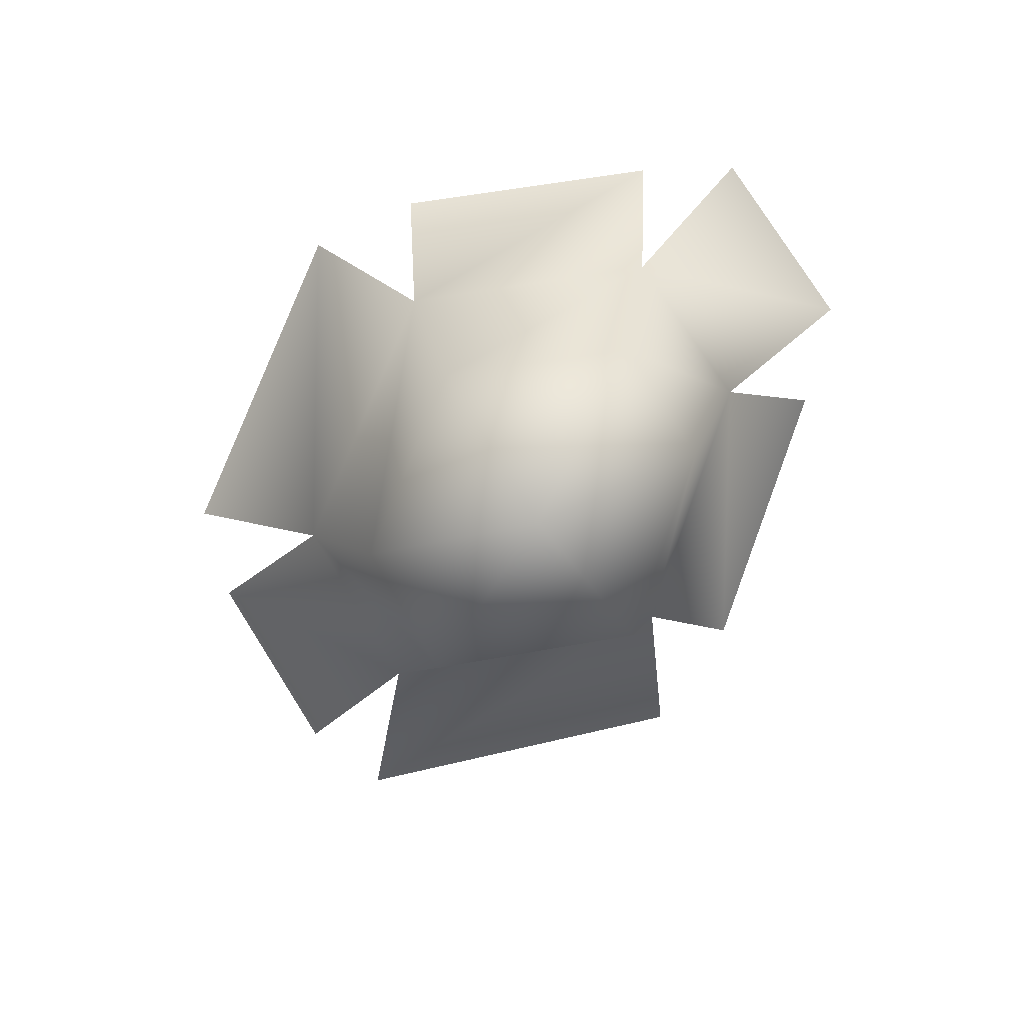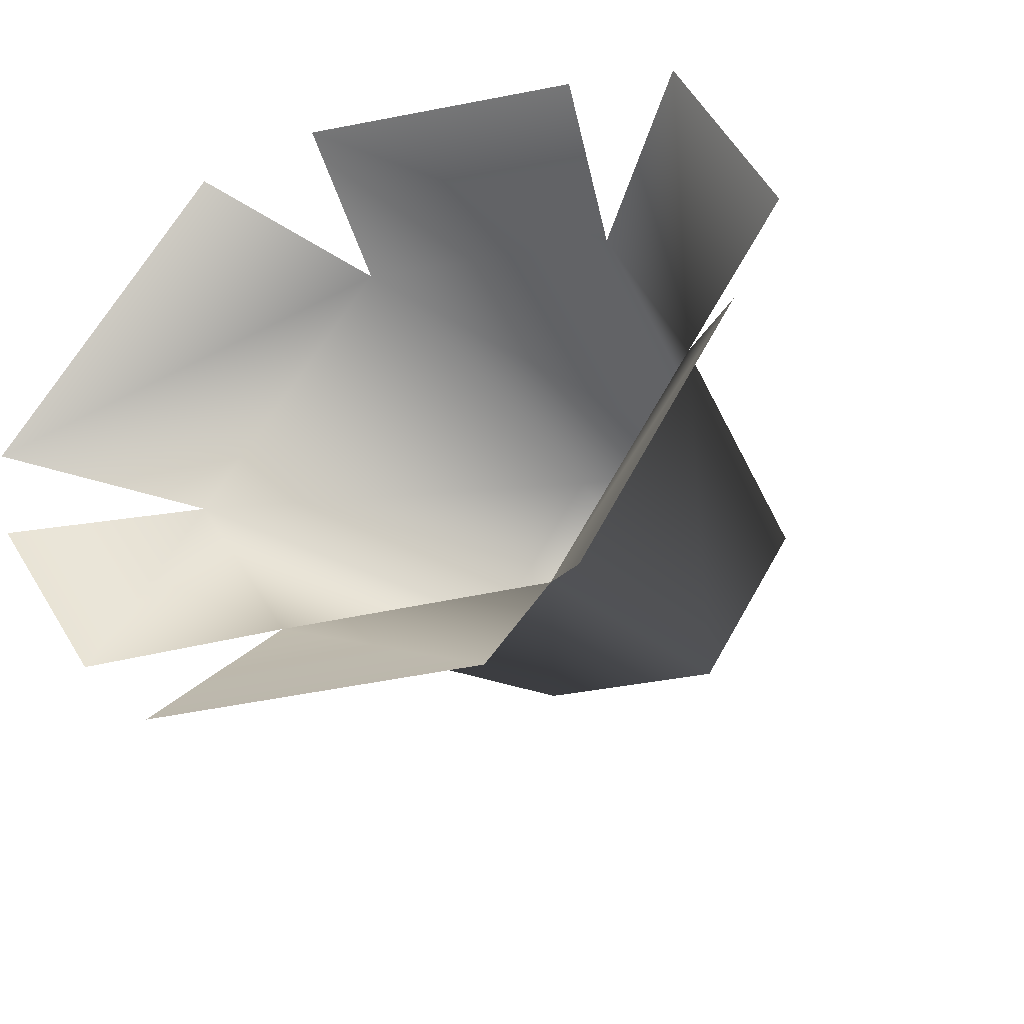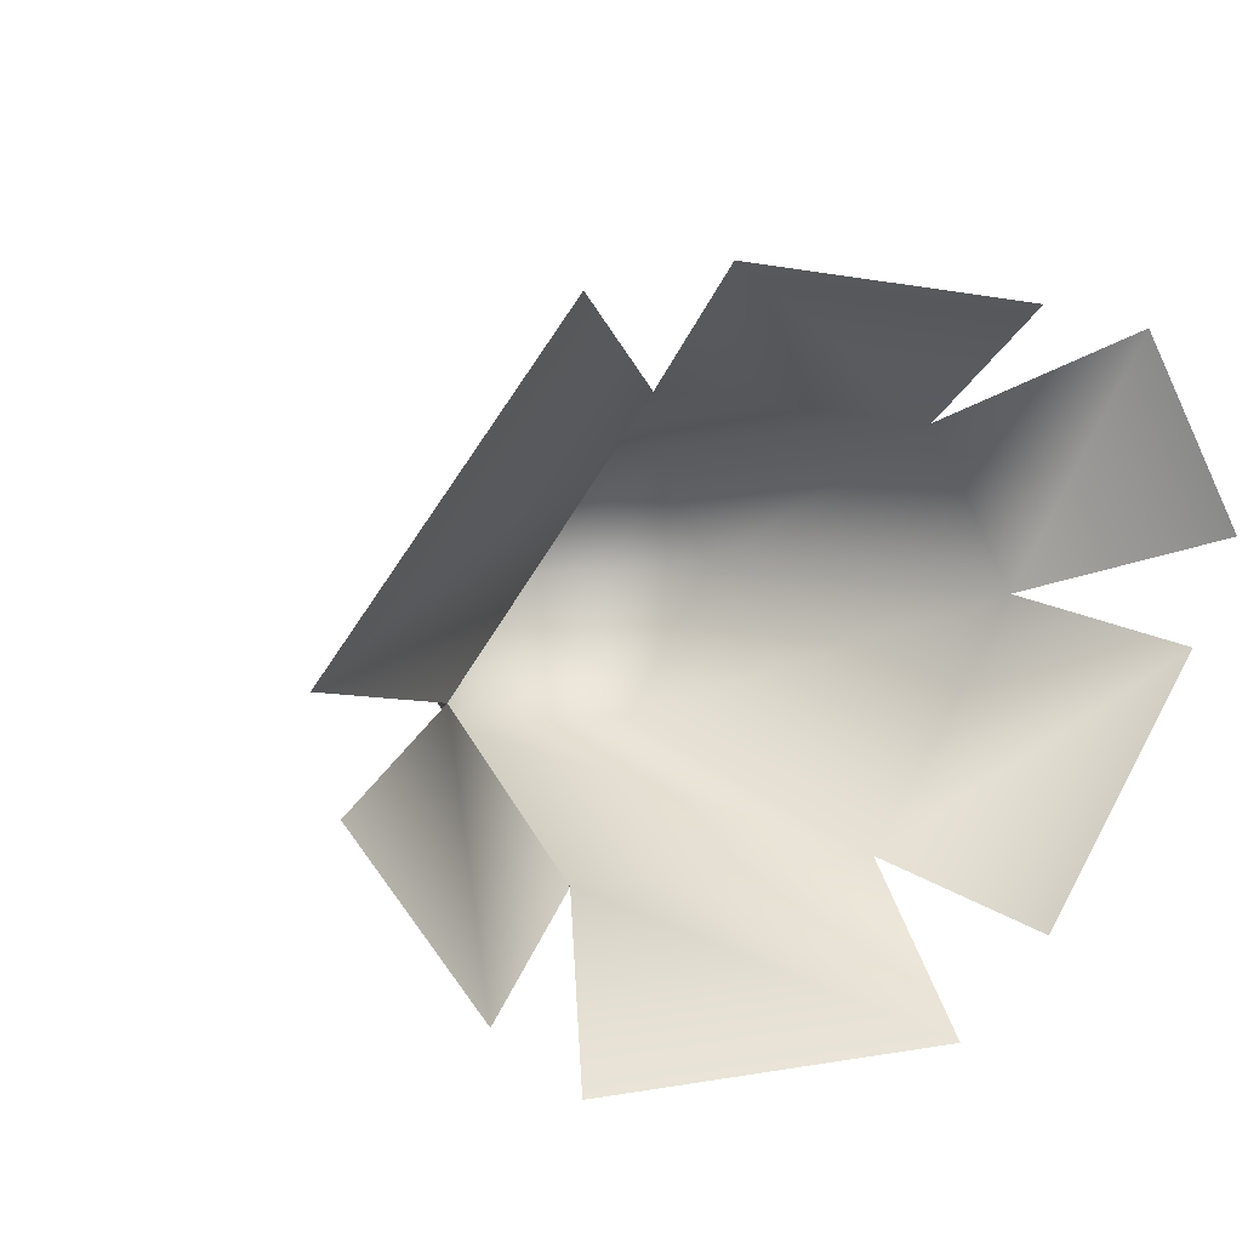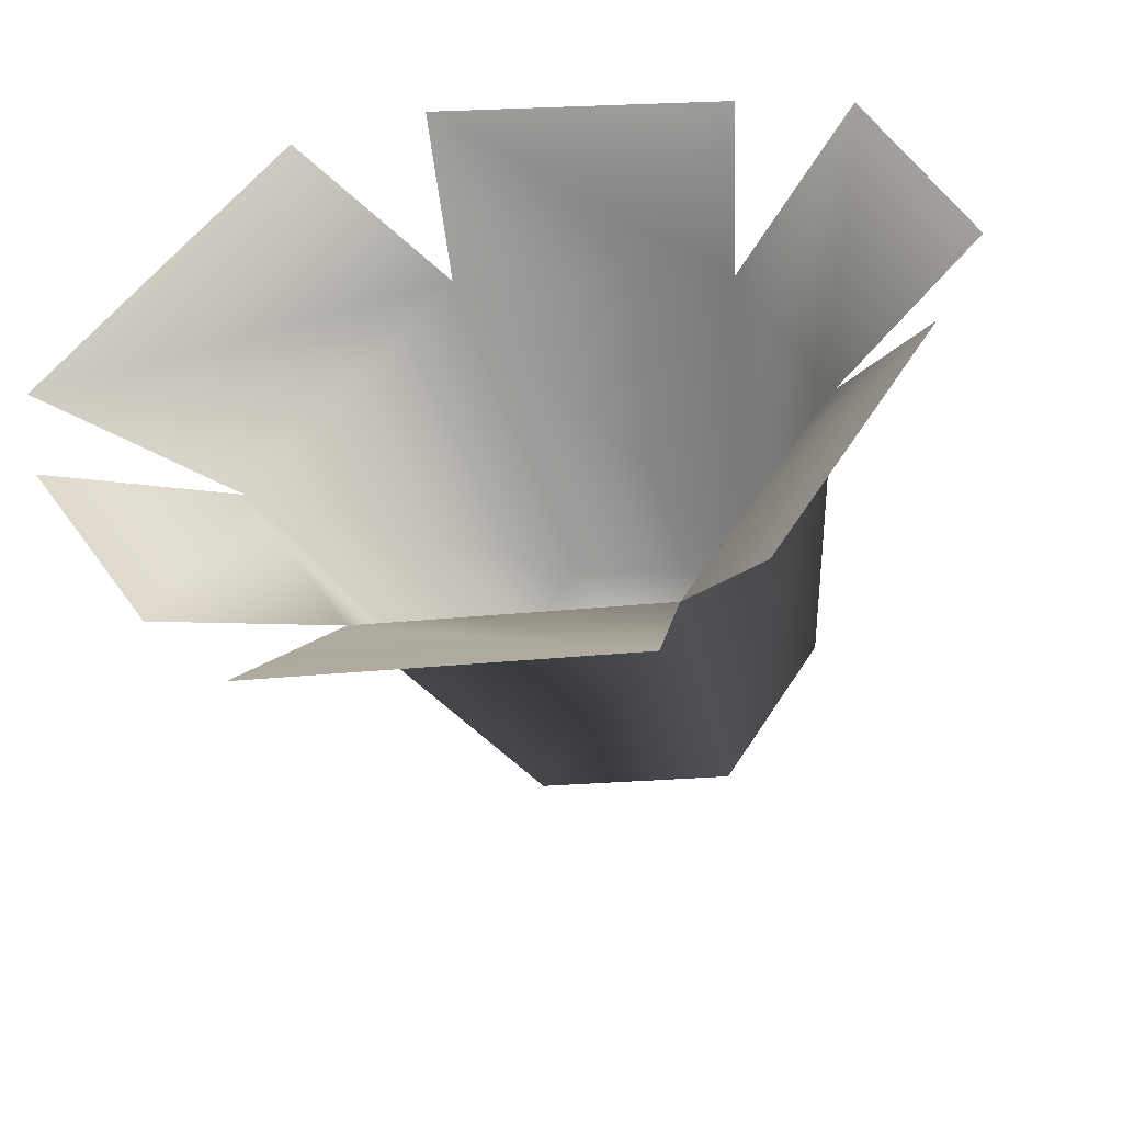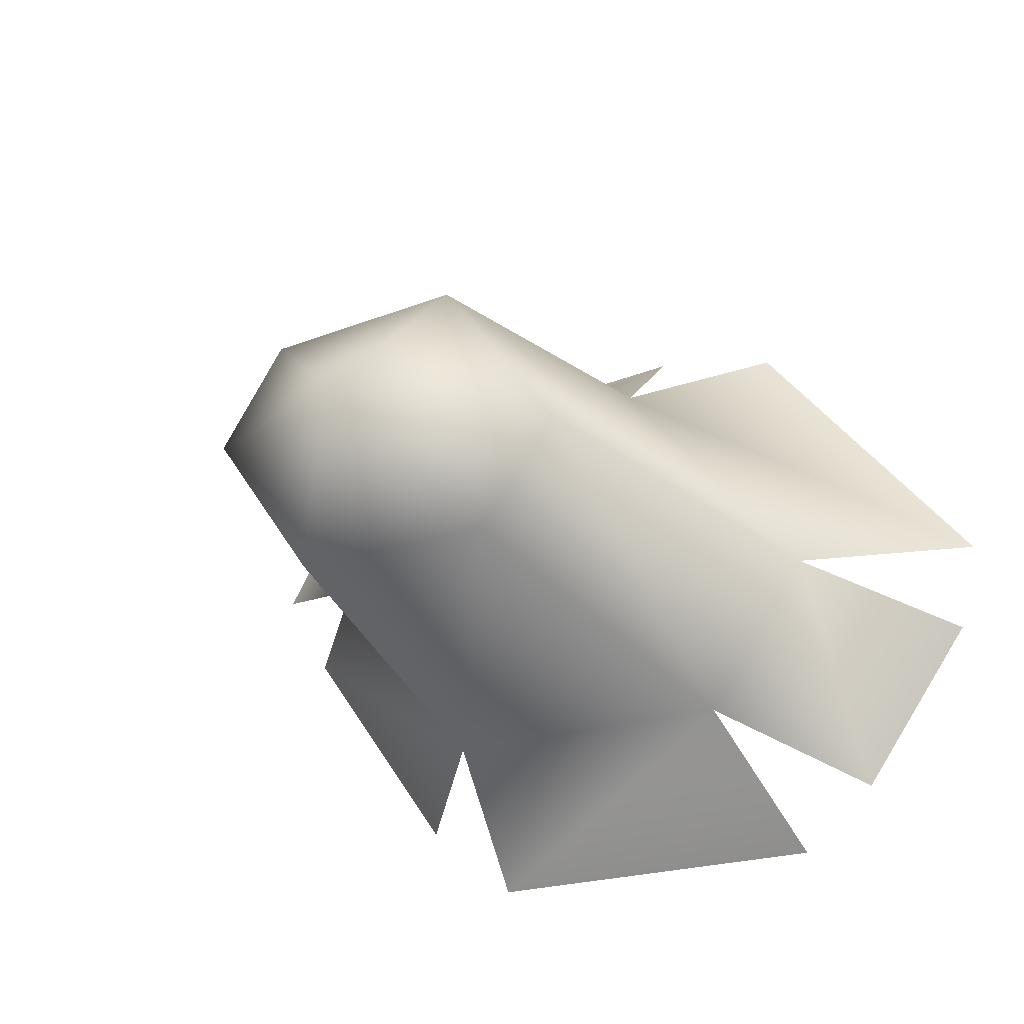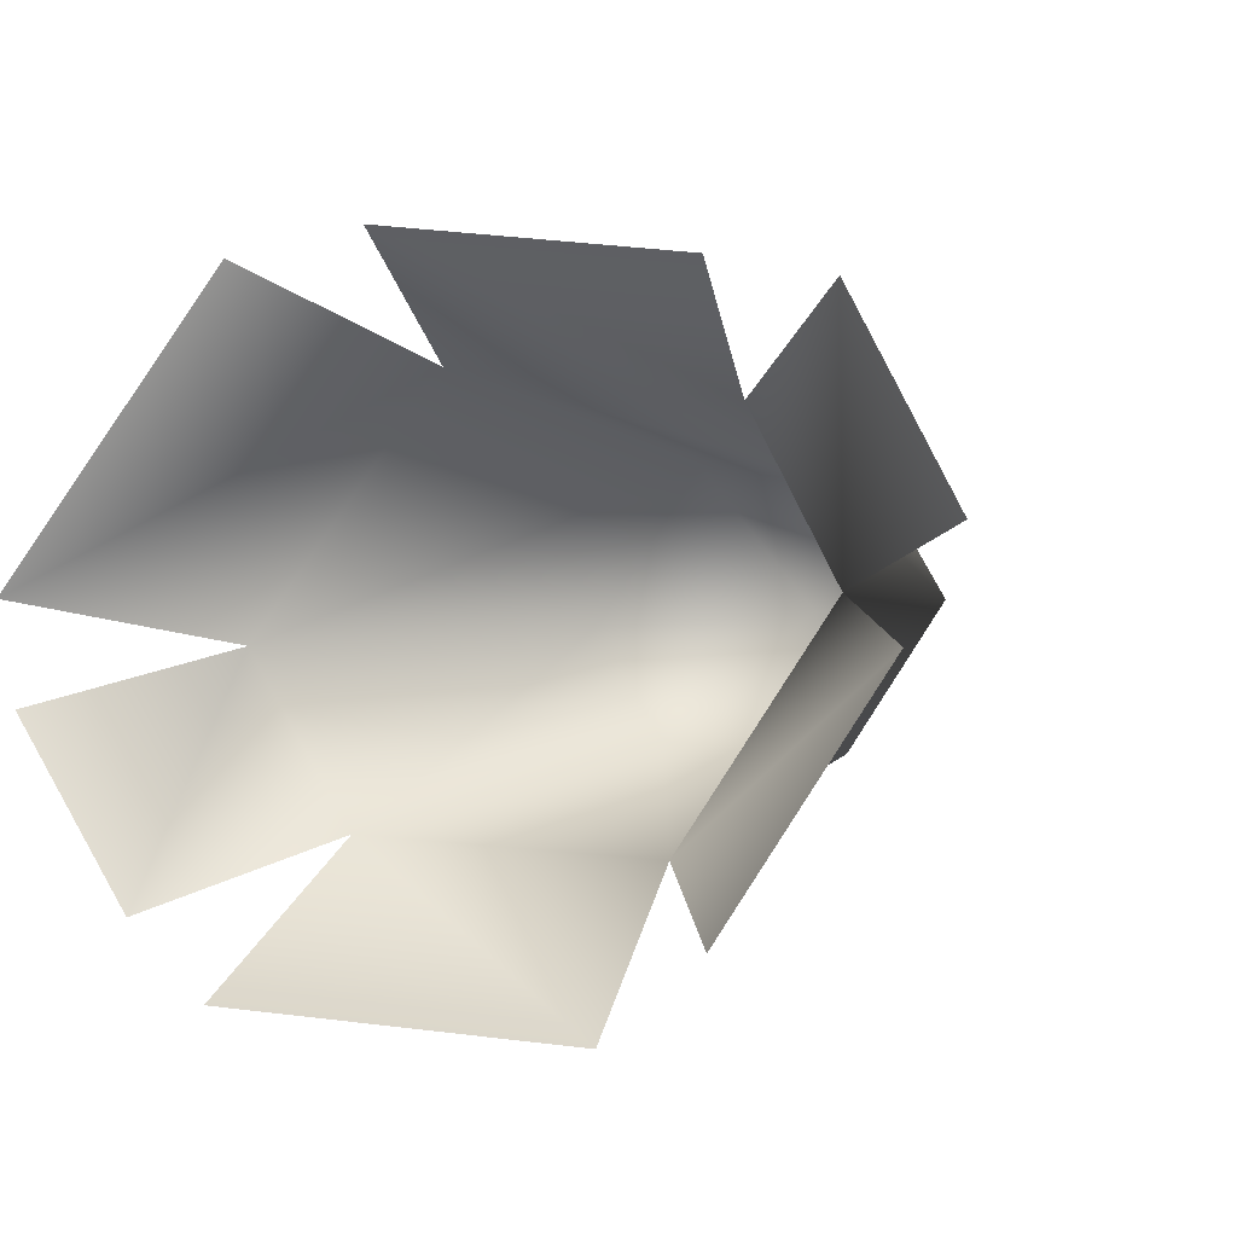
<metadata>
{"format":"obj","ext":"obj","renderer":"f3d","projection":"perspective","resolution":1024,"background":"white","views":[{"elev":-79.6,"azim":-115.3,"up":"+Y"},{"elev":-26.0,"azim":-152.9,"up":"+Z"},{"elev":8.1,"azim":151.0,"up":"+Z"},{"elev":-34.2,"azim":-169.5,"up":"+Z"},{"elev":-25.0,"azim":22.5,"up":"+Z"},{"elev":1.4,"azim":-154.0,"up":"+Z"}]}
</metadata>
<code>
o Petal_4
v -0.05571 0.1962 0.06852
v 0.09955 0.2458 0.1141
v 0.0491 0.1969 0.08176
v 0.04399 0.04169 -0.04736
v -0.03204 0.2502 -0.1223
v 0.07267 0.04101 -0.0065
v 0.1215 0.2003 -0.008631
v 0.1857 0.2499 0.007332
v -0.03243 0.2001 -0.07229
v 0.0297 0.03939 0.05386
v -0.08814 0.1975 0.01043
v -0.04162 0.0389 0.04471
v -0.1053 0.2441 0.09995
v -0.06554 0.03953 0.005706
v 0.08084 0.2014 -0.0692
v -0.02883 0.04116 -0.05018
v 0 -0 0
v -0.1253 0.2465 -0.003924
v -0.06692 0.2491 -0.09233
v 0.1777 0.2508 -0.02858
v 0.04945 0.2449 0.1222
v -0.06327 0.2441 0.108
v 0.1038 0.2521 -0.1191
v -0.1434 0.2456 0.03145
v 0.1333 0.2519 -0.09331
f 4 17 16
f 12 10 3 1
f 6 4 15 7
f 1 3 21 22
f 14 12 1 11
f 6 10 17
f 14 16 17
f 16 14 11 9
f 10 6 7 3
f 15 9 5 23
f 4 6 17
f 10 12 17
f 3 7 8 2
f 11 1 13 24
f 4 16 9 15
f 12 14 17
f 7 15 25 20
f 9 11 18 19

</code>
